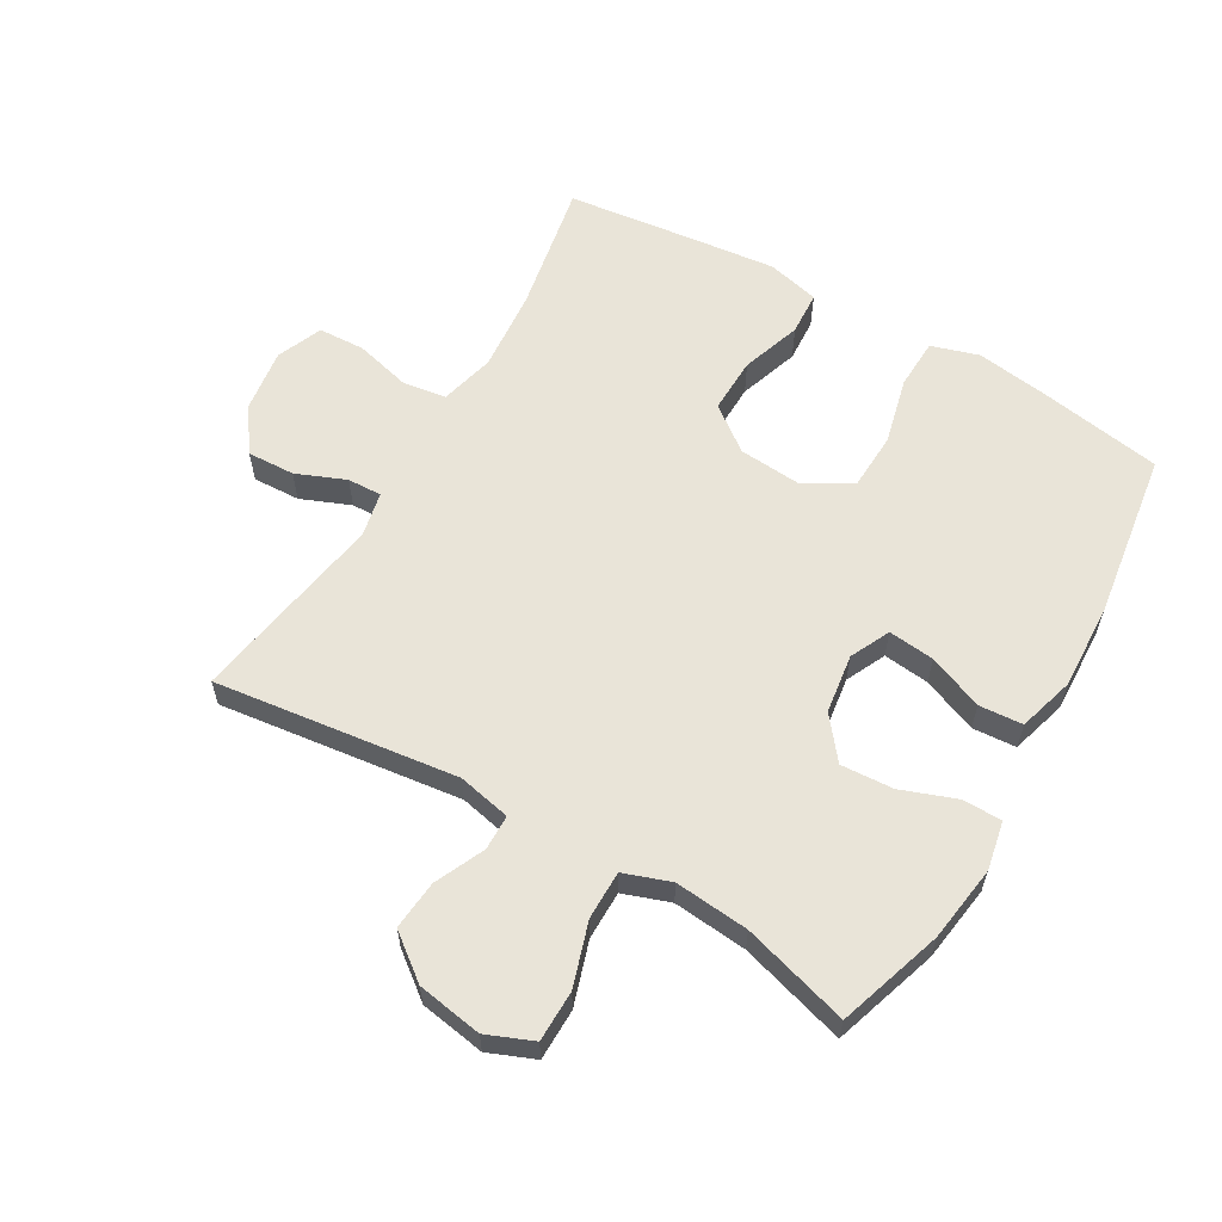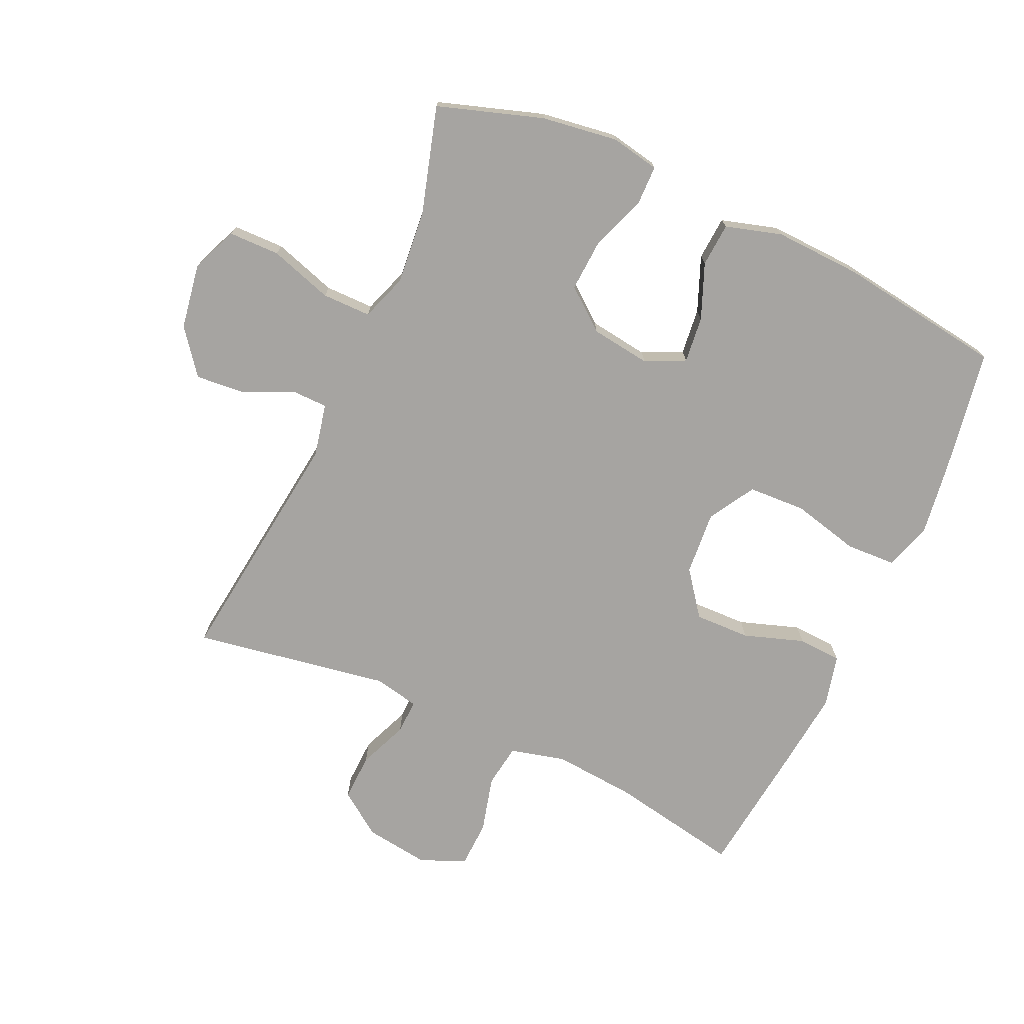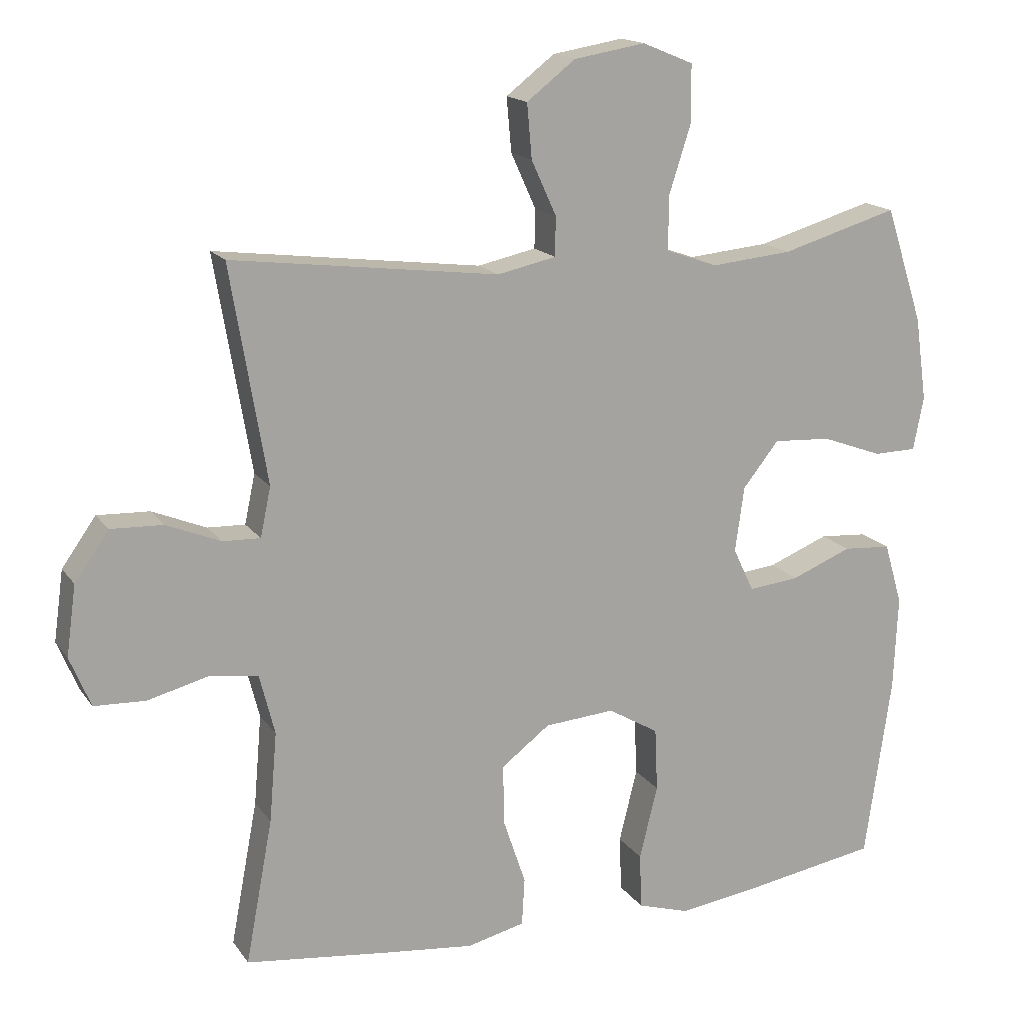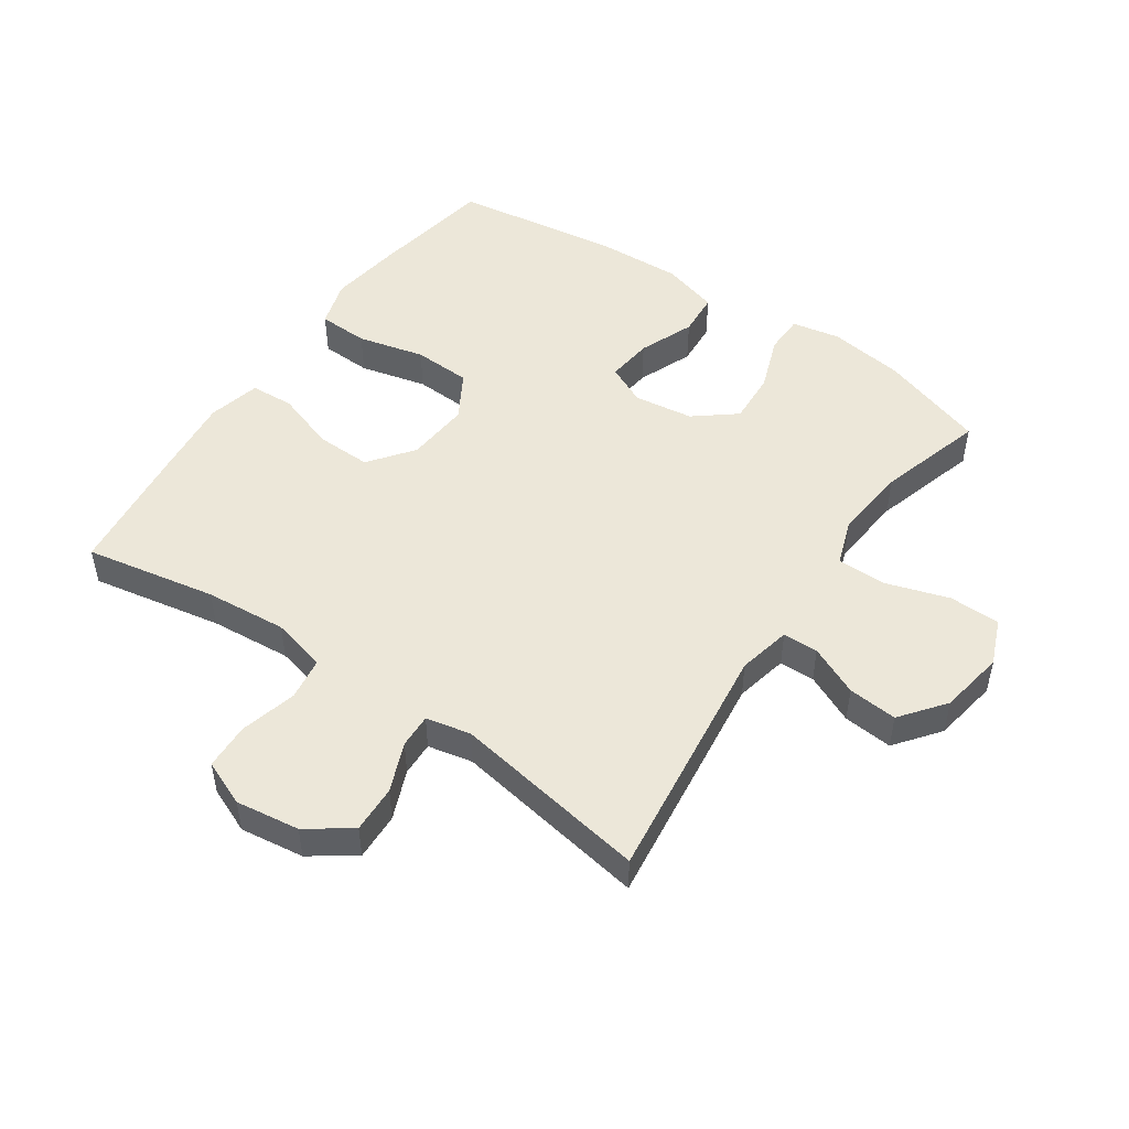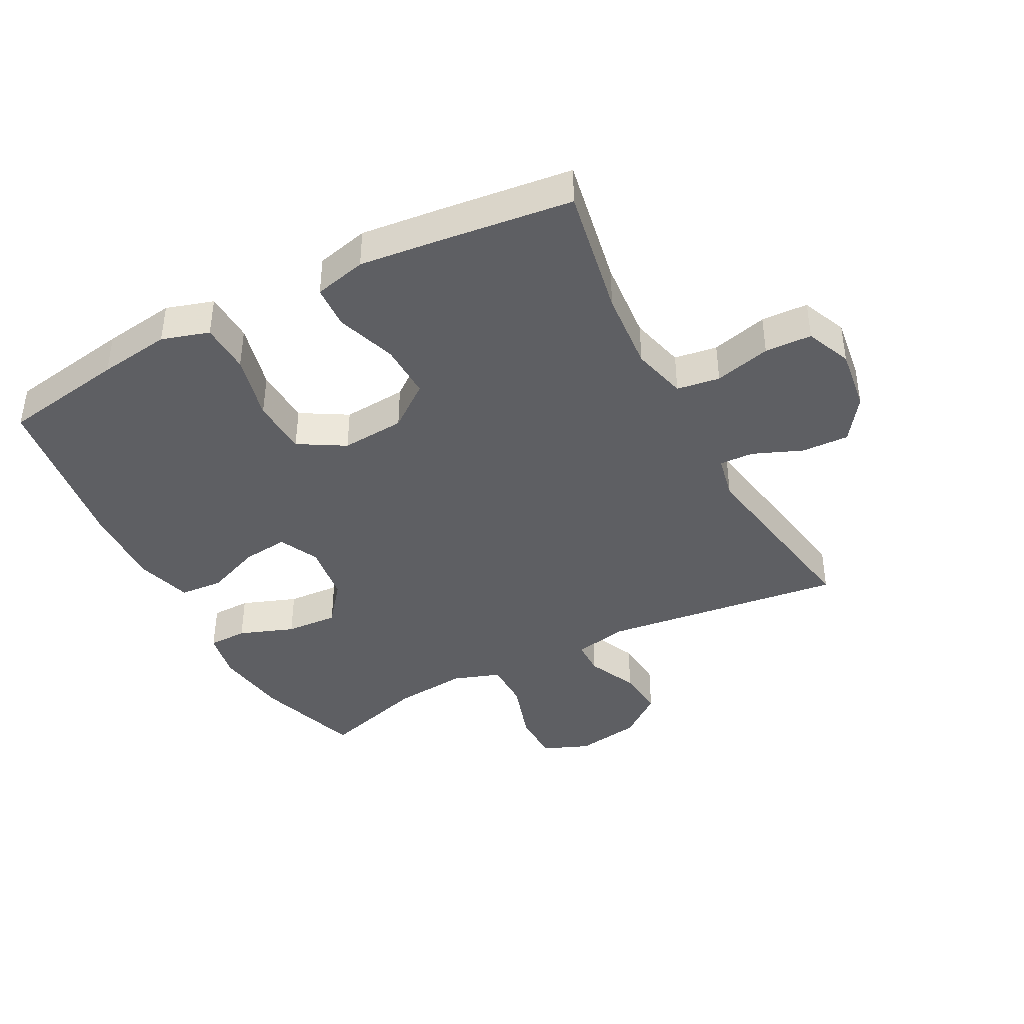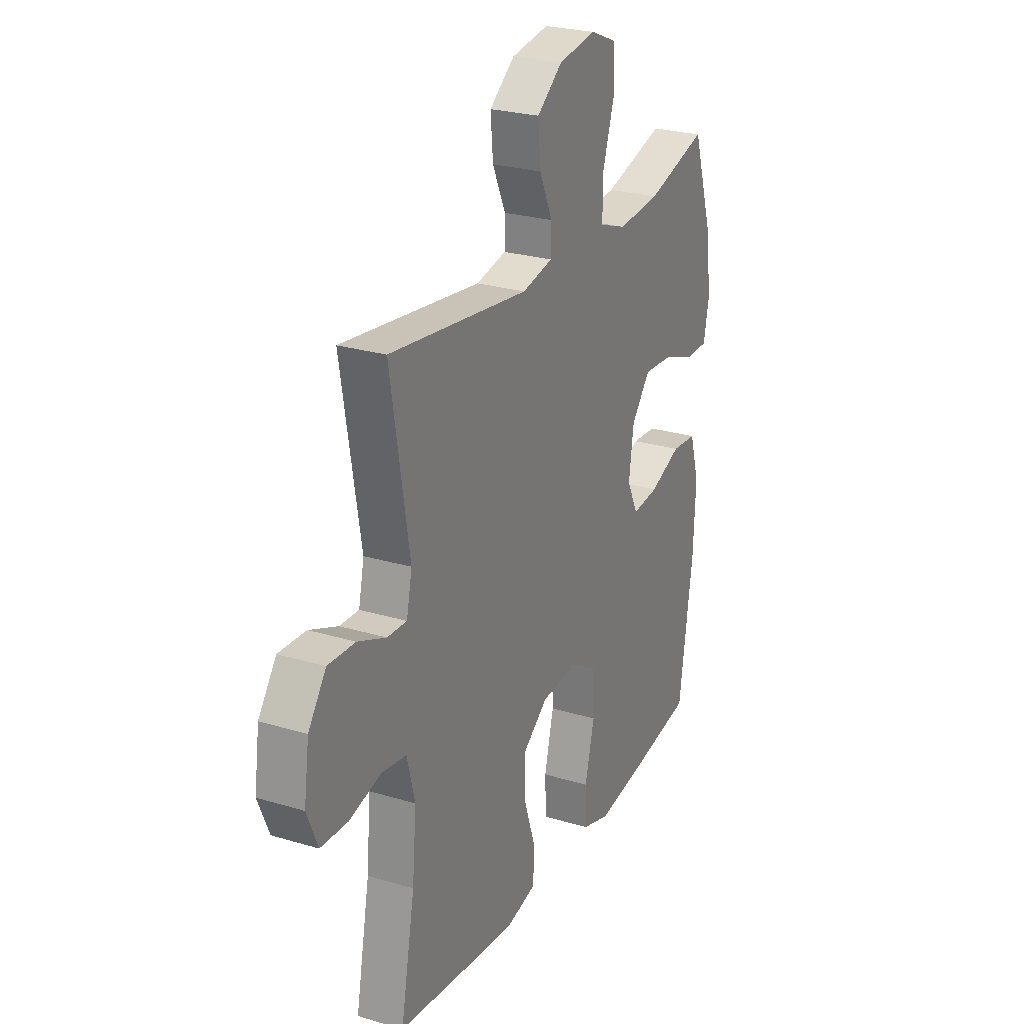
<metadata>
{"format":"obj","ext":"obj","renderer":"f3d","projection":"perspective","resolution":1024,"background":"white","views":[{"elev":60.2,"azim":30.1,"up":"+Y"},{"elev":-73.5,"azim":65.6,"up":"+Y"},{"elev":16.2,"azim":-23.2,"up":"+Z"},{"elev":49.7,"azim":-55.5,"up":"+Y"},{"elev":-40.8,"azim":-152.2,"up":"+Y"},{"elev":25.5,"azim":-64.2,"up":"+Z"}]}
</metadata>
<code>
v 0.5 0.07 -0.5
v 0.304 0.07 -0.533
v 0.19 0.07 -0.549
v 0.115 0.07 -0.526
v 0.112 0.07 -0.446
v 0.138 0.07 -0.34
v 0.134 0.07 -0.249
v 0.061 0.07 -0.206
v -0.04 0.07 -0.214
v -0.11 0.07 -0.267
v -0.108 0.07 -0.355
v -0.076 0.07 -0.45
v -0.08 0.07 -0.519
v -0.163 0.07 -0.539
v -0.291 0.07 -0.525
v -0.5 0.07 -0.5
v -0.461 0.07 -0.292
v -0.45 0.07 -0.163
v -0.472 0.07 -0.076
v -0.54 0.07 -0.066
v -0.629 0.07 -0.089
v -0.703 0.07 -0.086
v -0.733 0.07 -0.014
v -0.719 0.07 0.087
v -0.67 0.07 0.156
v -0.595 0.07 0.153
v -0.517 0.07 0.121
v -0.463 0.07 0.119
v -0.448 0.07 0.19
v -0.5 0.07 0.5
v -0.116 0.07 0.452
v -0.032 0.07 0.47
v -0.031 0.07 0.526
v -0.067 0.07 0.605
v -0.074 0.07 0.683
v -0.004 0.07 0.737
v 0.099 0.07 0.754
v 0.172 0.07 0.724
v 0.173 0.07 0.643
v 0.141 0.07 0.543
v 0.141 0.07 0.466
v 0.215 0.07 0.44
v 0.332 0.07 0.451
v 0.5 0.07 0.5
v 0.554 0.07 0.334
v 0.571 0.07 0.214
v 0.556 0.07 0.137
v 0.494 0.07 0.136
v 0.407 0.07 0.168
v 0.324 0.07 0.173
v 0.272 0.07 0.108
v 0.259 0.07 0.014
v 0.289 0.07 -0.049
v 0.362 0.07 -0.041
v 0.449 0.07 -0.006
v 0.518 0.07 -0.011
v 0.544 0.07 -0.1
v 0.538 0.07 -0.236
v 0.5 0 -0.5
v 0.304 0 -0.533
v 0.19 0 -0.549
v 0.115 0 -0.526
v 0.112 0 -0.446
v 0.138 0 -0.34
v 0.134 0 -0.249
v 0.061 0 -0.206
v -0.04 0 -0.214
v -0.11 0 -0.267
v -0.108 0 -0.355
v -0.076 0 -0.45
v -0.08 0 -0.519
v -0.163 0 -0.539
v -0.291 0 -0.525
v -0.5 0 -0.5
v -0.461 0 -0.292
v -0.45 0 -0.163
v -0.472 0 -0.076
v -0.54 0 -0.066
v -0.629 0 -0.089
v -0.703 0 -0.086
v -0.733 0 -0.014
v -0.719 0 0.087
v -0.67 0 0.156
v -0.595 0 0.153
v -0.517 0 0.121
v -0.463 0 0.119
v -0.448 0 0.19
v -0.5 0 0.5
v -0.116 0 0.452
v -0.032 0 0.47
v -0.031 0 0.526
v -0.067 0 0.605
v -0.074 0 0.683
v -0.004 0 0.737
v 0.099 0 0.754
v 0.172 0 0.724
v 0.173 0 0.643
v 0.141 0 0.543
v 0.141 0 0.466
v 0.215 0 0.44
v 0.332 0 0.451
v 0.5 0 0.5
v 0.554 0 0.334
v 0.571 0 0.214
v 0.556 0 0.137
v 0.494 0 0.136
v 0.407 0 0.168
v 0.324 0 0.173
v 0.272 0 0.108
v 0.259 0 0.014
v 0.289 0 -0.049
v 0.362 0 -0.041
v 0.449 0 -0.006
v 0.518 0 -0.011
v 0.544 0 -0.1
v 0.538 0 -0.236
f 4 5 6
f 3 4 6
f 2 3 6
f 1 2 6
f 58 1 6
f 57 58 6
f 56 57 6
f 55 56 6
f 54 55 6
f 53 54 6 7
f 52 53 7 8
f 51 52 8 9
f 50 51 9 10
f 47 48 49
f 46 47 49
f 45 46 49
f 44 45 49
f 43 44 49
f 42 43 49 50
f 41 42 50 10
f 38 39 40
f 37 38 40
f 36 37 40
f 35 36 40
f 34 35 40
f 33 34 40
f 32 33 40 41
f 31 32 41 10
f 29 30 31 10
f 25 26 27
f 24 25 27
f 23 24 27
f 22 23 27
f 21 22 27
f 20 21 27
f 19 20 27 28
f 29 10 11
f 28 29 11
f 19 28 11
f 18 19 11
f 15 16 17
f 15 17 18
f 14 15 18
f 13 14 18
f 12 13 18
f 11 12 18
f 64 63 62
f 64 62 61
f 64 61 60
f 64 60 59
f 64 59 116
f 64 116 115
f 64 115 114
f 64 114 113
f 64 113 112
f 65 64 112 111
f 66 65 111 110
f 67 66 110 109
f 68 67 109 108
f 107 106 105
f 107 105 104
f 107 104 103
f 107 103 102
f 107 102 101
f 108 107 101 100
f 68 108 100 99
f 98 97 96
f 98 96 95
f 98 95 94
f 98 94 93
f 98 93 92
f 98 92 91
f 99 98 91 90
f 68 99 90 89
f 68 89 88 87
f 85 84 83
f 85 83 82
f 85 82 81
f 85 81 80
f 85 80 79
f 85 79 78
f 86 85 78 77
f 69 68 87
f 69 87 86
f 69 86 77
f 69 77 76
f 75 74 73
f 76 75 73
f 76 73 72
f 76 72 71
f 76 71 70
f 76 70 69
f 1 59 60 2
f 2 60 61 3
f 3 61 62 4
f 4 62 63 5
f 5 63 64 6
f 6 64 65 7
f 7 65 66 8
f 8 66 67 9
f 9 67 68 10
f 10 68 69 11
f 11 69 70 12
f 12 70 71 13
f 13 71 72 14
f 14 72 73 15
f 15 73 74 16
f 16 74 75 17
f 17 75 76 18
f 18 76 77 19
f 19 77 78 20
f 20 78 79 21
f 21 79 80 22
f 22 80 81 23
f 23 81 82 24
f 24 82 83 25
f 25 83 84 26
f 26 84 85 27
f 27 85 86 28
f 28 86 87 29
f 29 87 88 30
f 30 88 89 31
f 31 89 90 32
f 32 90 91 33
f 33 91 92 34
f 34 92 93 35
f 35 93 94 36
f 36 94 95 37
f 37 95 96 38
f 38 96 97 39
f 39 97 98 40
f 40 98 99 41
f 41 99 100 42
f 42 100 101 43
f 43 101 102 44
f 44 102 103 45
f 45 103 104 46
f 46 104 105 47
f 47 105 106 48
f 48 106 107 49
f 49 107 108 50
f 50 108 109 51
f 51 109 110 52
f 52 110 111 53
f 53 111 112 54
f 54 112 113 55
f 55 113 114 56
f 56 114 115 57
f 57 115 116 58
f 58 116 59 1

</code>
